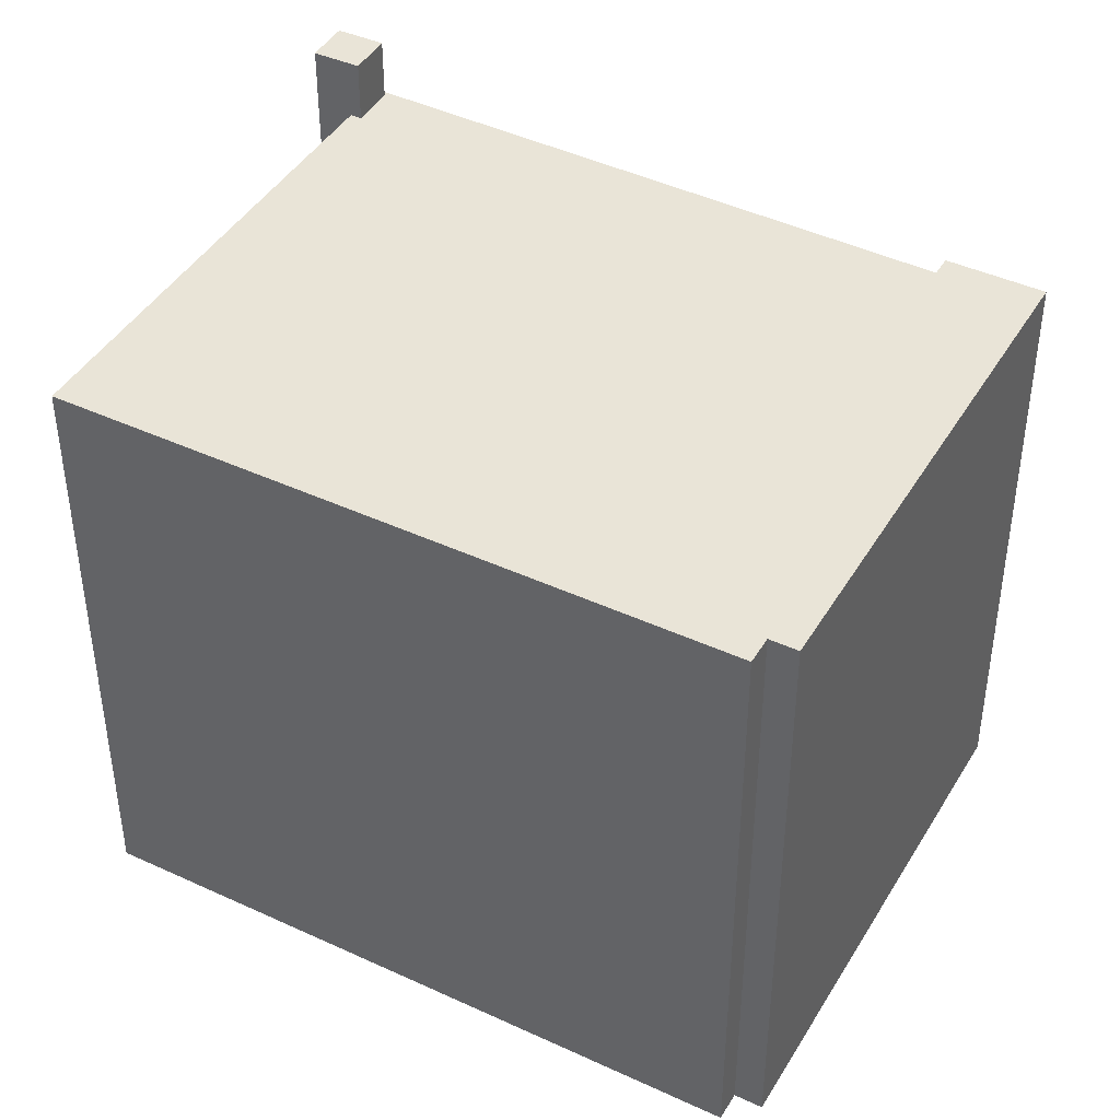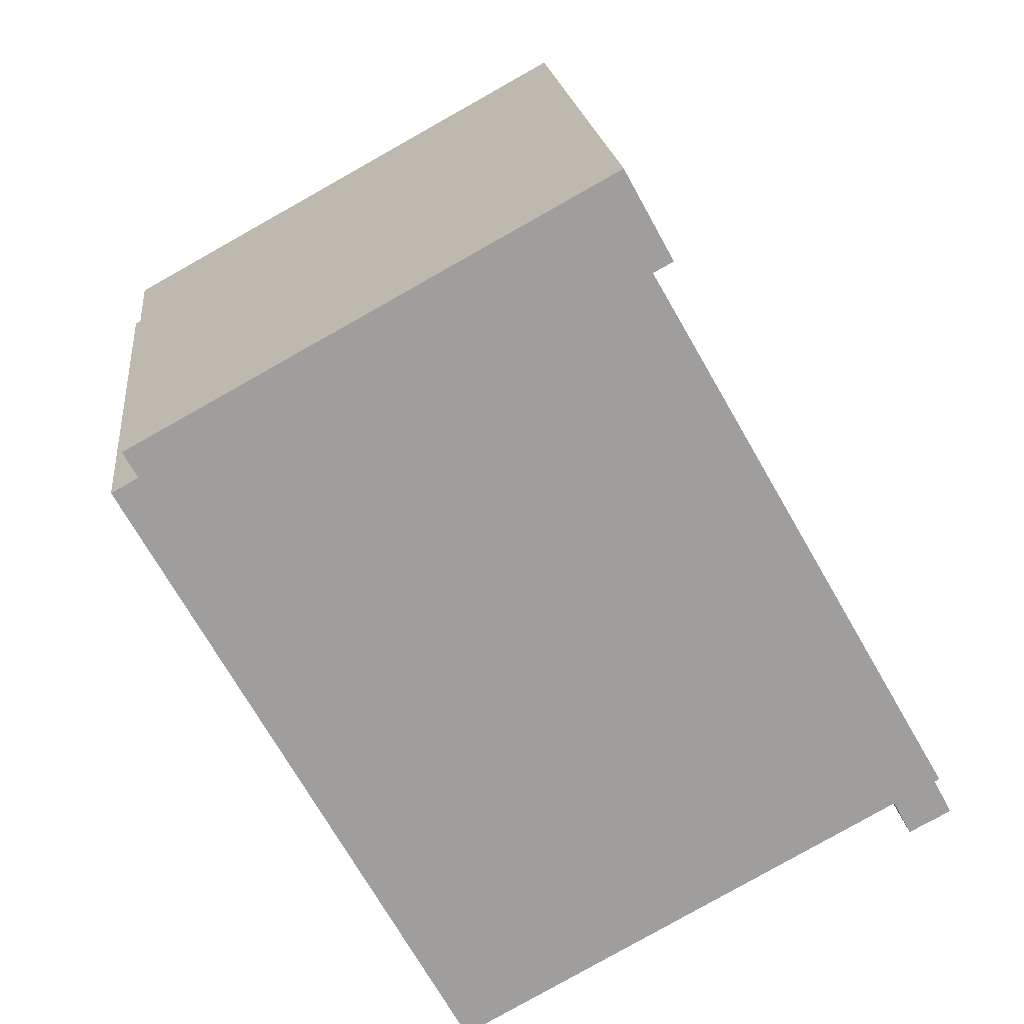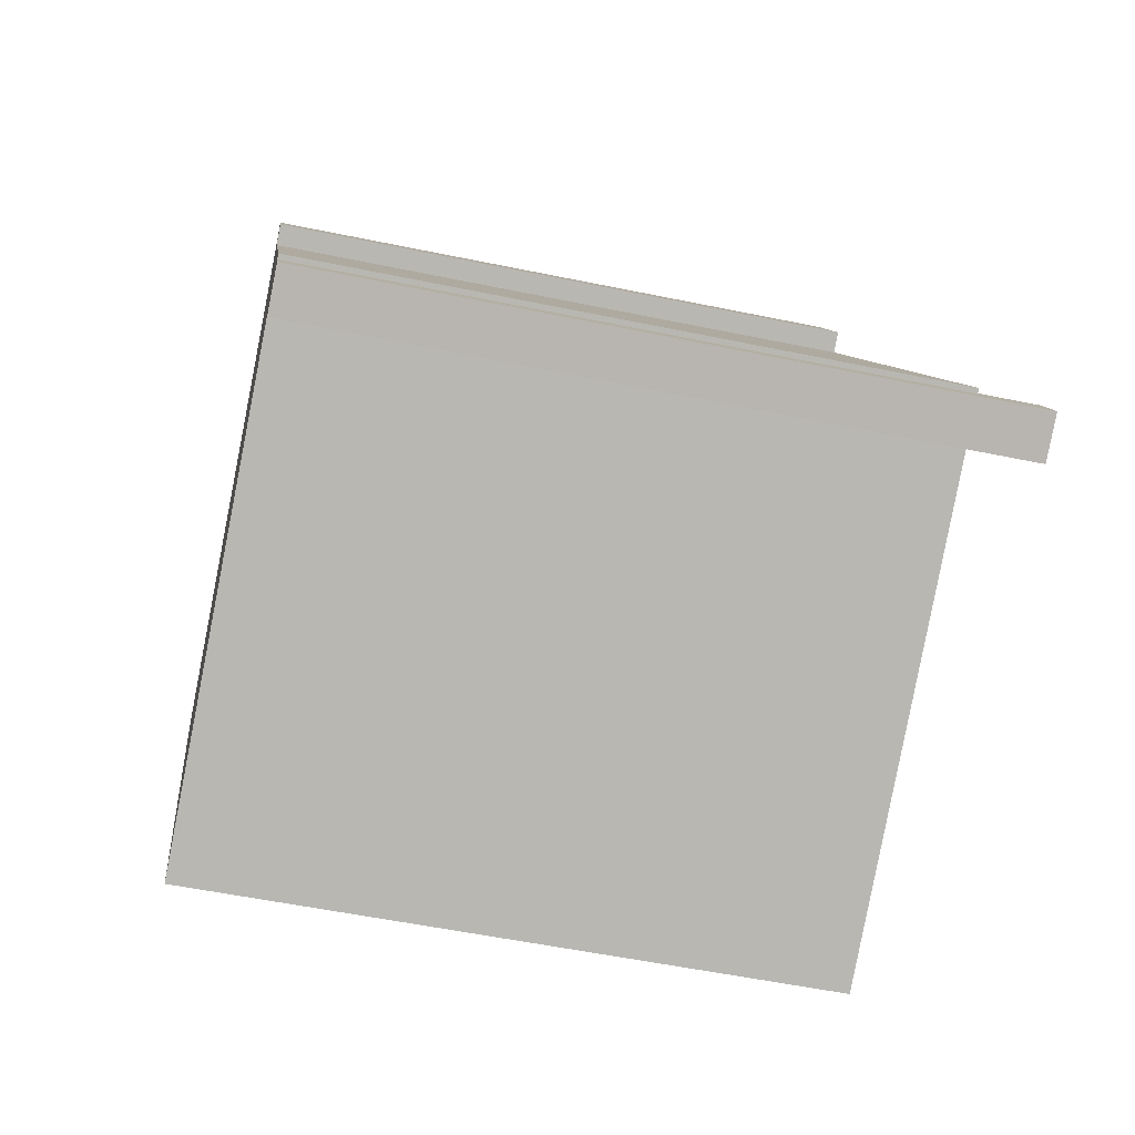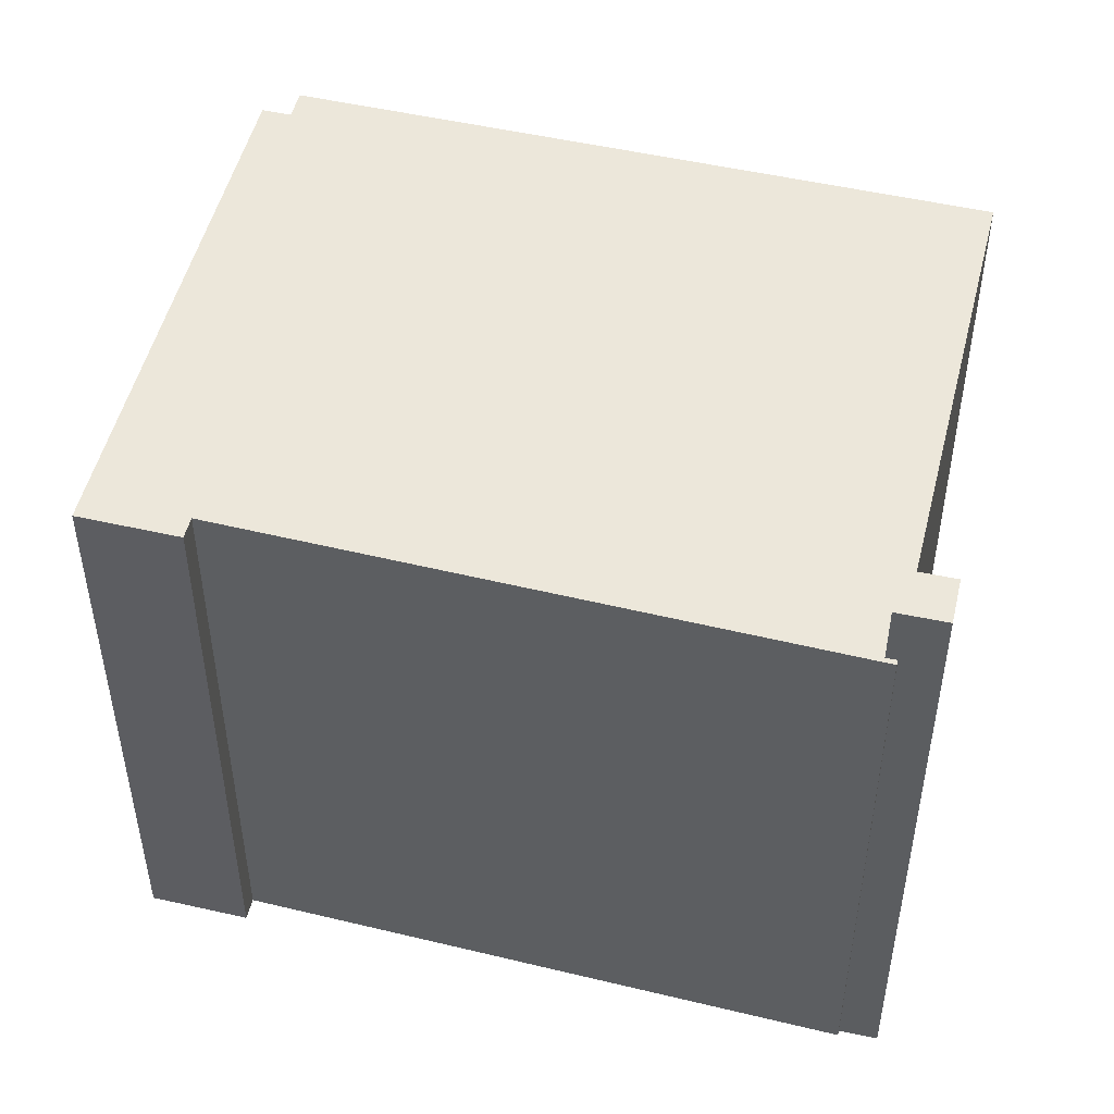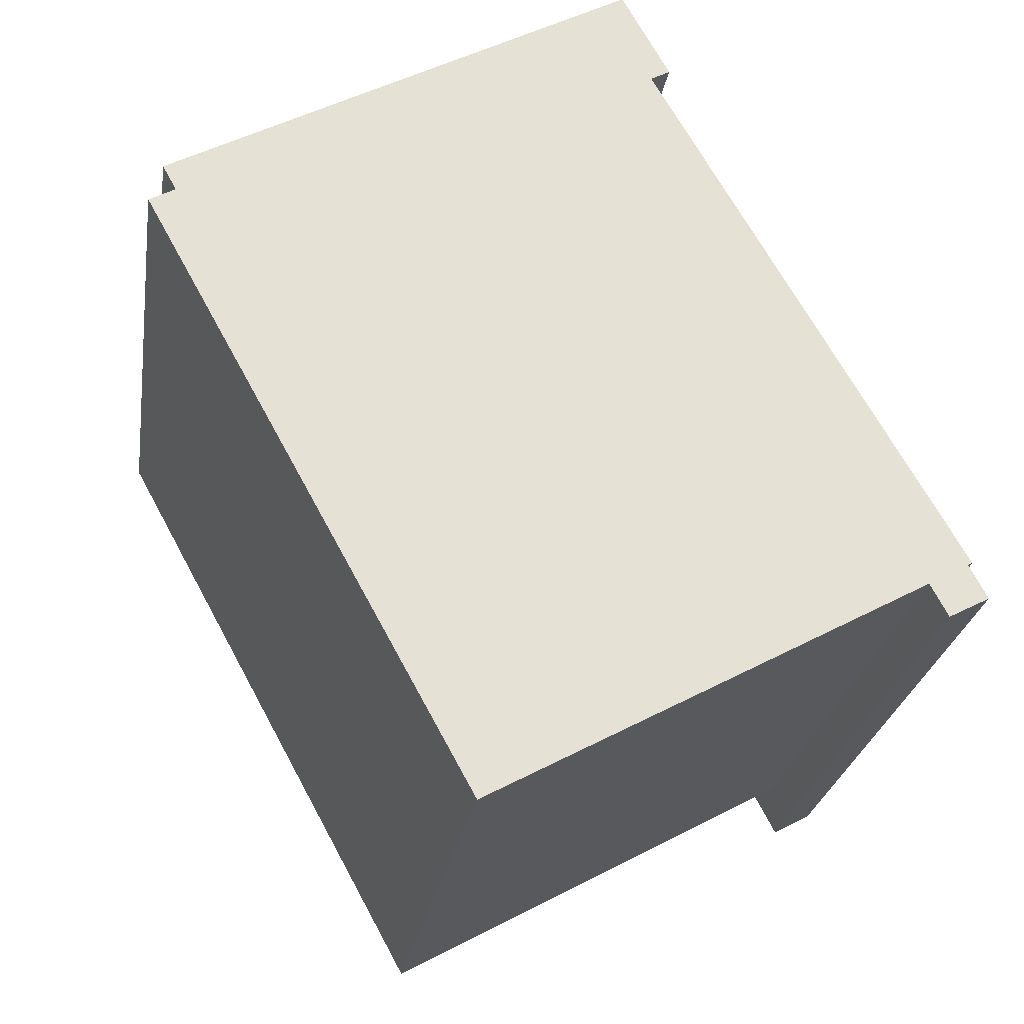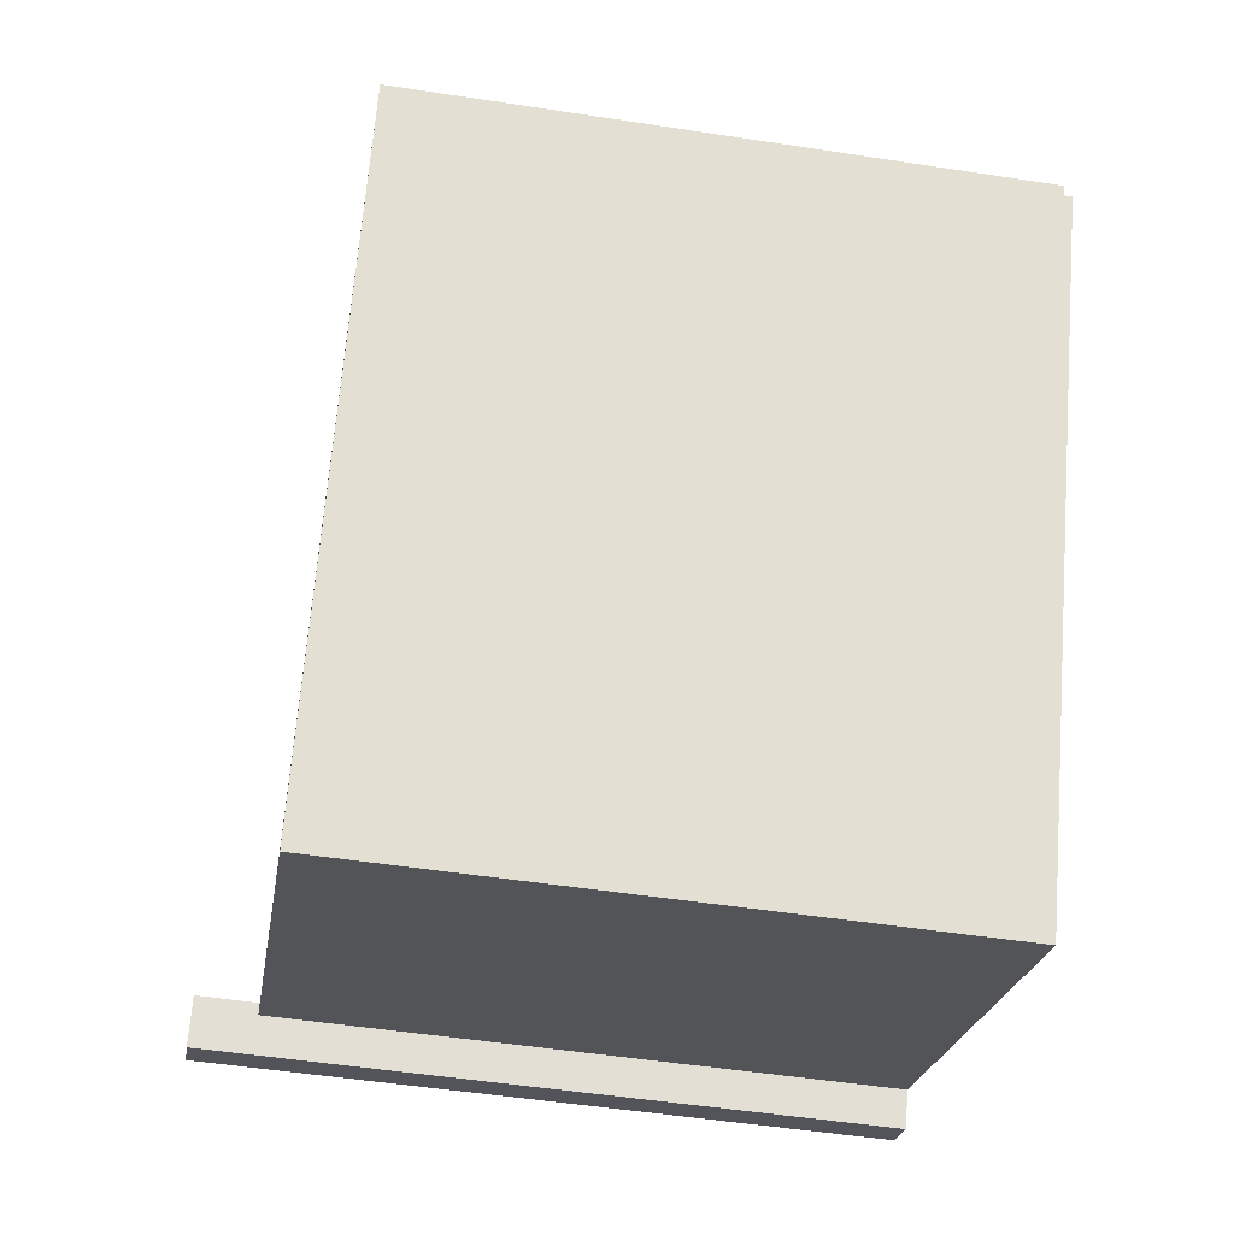
<metadata>
{"format":"obj","ext":"obj","renderer":"f3d","projection":"perspective","resolution":1024,"background":"white","views":[{"elev":43.2,"azim":-90.0,"up":"+Y"},{"elev":19.4,"azim":-6.1,"up":"+Z"},{"elev":-53.5,"azim":77.4,"up":"+Z"},{"elev":50.9,"azim":75.2,"up":"+Y"},{"elev":-25.3,"azim":-8.7,"up":"+Z"},{"elev":-51.4,"azim":-99.5,"up":"+Z"}]}
</metadata>
<code>
v 6.482 6.606 -3.481
v 7.219 6.606 -3.091
v 7.634 6.606 -3.876
v 6.898 6.606 -4.266
v 1.415 5.51 8.137
v 2.283 5.51 6.554
v 1.935 5.51 6.363
v -6.982 5.51 3.529
v 1.415 5.51 8.137
v 1.935 5.51 6.363
v -6.982 5.51 3.529
v 1.935 5.51 6.363
v -6.732 5.51 3.073
v -7.199 5.51 2.817
v -6.732 5.51 3.073
v -1.276 5.51 -7.975
v -1.276 5.51 -7.975
v 6.482 5.51 -3.481
v 6.58 5.51 -3.665
v 7.219 5.51 -3.091
v 7.391 5.51 -3.219
v 7.311 5.51 -3.263
v -6.732 5.51 3.073
v 1.935 5.51 6.363
v 6.482 5.51 -3.481
v -6.732 5.51 3.073
v 6.482 5.51 -3.481
v -1.276 5.51 -7.975
v 1.935 5.51 6.363
v 7.391 5.51 -3.219
v 7.219 5.51 -3.091
v 1.935 5.51 6.363
v 7.219 5.51 -3.091
v 6.482 5.51 -3.481
v 6.482 5.51 -3.481
v 7.219 5.51 -3.091
v 7.219 6.606 -3.091
v 6.482 6.606 -3.481
v 7.311 -5.517 -3.263
v 7.634 -5.517 -3.876
v 7.634 6.606 -3.876
v 7.311 5.51 -3.263
v 7.219 6.606 -3.091
v 7.311 5.51 -3.263
v 7.634 6.606 -3.876
v 7.219 6.606 -3.091
v 7.219 5.51 -3.091
v 7.311 5.51 -3.263
v 6.898 6.606 -4.266
v 7.634 6.606 -3.876
v 7.634 -5.517 -3.876
v 6.898 -5.517 -4.266
v 6.482 6.606 -3.481
v 6.58 5.51 -3.665
v 6.482 5.51 -3.481
v 6.58 5.51 -3.665
v 6.898 6.606 -4.266
v 6.898 -5.517 -4.266
v 6.482 6.606 -3.481
v 6.898 6.606 -4.266
v 6.58 5.51 -3.665
v 6.58 5.51 -3.665
v 6.898 -5.517 -4.266
v 6.58 -5.517 -3.665
v -6.982 -5.517 3.529
v 1.415 -5.517 8.137
v 1.415 5.51 8.137
v -6.982 5.51 3.529
v 1.849 -5.517 7.345
v 2.283 -5.517 6.554
v 2.283 5.51 6.554
v 1.415 5.51 8.137
v 1.415 -5.517 8.137
v 1.849 -5.517 7.345
v 1.415 5.51 8.137
v 1.849 -5.517 7.345
v 2.283 5.51 6.554
v 1.935 5.51 6.363
v 2.283 5.51 6.554
v 2.283 -5.517 6.554
v 1.935 -5.517 6.363
v 1.935 -5.517 6.363
v 7.391 -5.517 -3.219
v 7.391 5.51 -3.219
v 1.935 5.51 6.363
v -7.199 5.51 2.817
v -1.276 5.51 -7.975
v -1.276 -5.517 -7.975
v -7.199 -5.517 2.817
v -7.199 -5.517 2.817
v -6.732 -5.517 3.073
v -6.732 5.51 3.073
v -7.199 5.51 2.817
v -6.982 5.51 3.529
v -6.732 5.51 3.073
v -6.732 -5.517 3.073
v -6.982 -5.517 3.529
v 7.311 5.51 -3.263
v 7.351 -5.517 -3.241
v 7.311 -5.517 -3.263
v 7.351 -5.517 -3.241
v 7.391 5.51 -3.219
v 7.391 -5.517 -3.219
v 7.311 5.51 -3.263
v 7.391 5.51 -3.219
v 7.351 -5.517 -3.241
v -1.276 5.51 -7.975
v 2.652 -5.517 -5.82
v -1.276 -5.517 -7.975
v 2.652 -5.517 -5.82
v 6.58 5.51 -3.665
v 6.58 -5.517 -3.665
v -1.276 5.51 -7.975
v 6.58 5.51 -3.665
v 2.652 -5.517 -5.82
v -6.982 -5.517 3.529
v -6.732 -5.517 3.073
v -7.199 -5.517 2.817
v -1.276 -5.517 -7.975
v 2.652 -5.517 -5.82
v 6.58 -5.517 -3.665
v 6.898 -5.517 -4.266
v 7.634 -5.517 -3.876
v 7.311 -5.517 -3.263
v 7.351 -5.517 -3.241
v 7.391 -5.517 -3.219
v 1.935 -5.517 6.363
v 2.283 -5.517 6.554
v 1.849 -5.517 7.345
v 1.415 -5.517 8.137
g CDNNDG01_0002920
f 4 1 3
f 3 1 2
f 5 6 7
f 8 9 10
f 11 12 13
f 14 15 16
f 17 18 19
f 20 21 22
f 23 24 25
f 26 27 28
f 29 30 31
f 32 33 34
f 38 35 37
f 37 35 36
f 42 39 40
f 40 41 42
f 43 44 45
f 46 47 48
f 51 49 50
f 49 51 52
f 53 54 55
f 56 57 58
f 59 60 61
f 62 63 64
f 68 65 67
f 67 65 66
f 69 70 71
f 72 73 74
f 75 76 77
f 78 80 81
f 78 79 80
f 82 84 85
f 82 83 84
f 86 88 89
f 86 87 88
f 93 90 91
f 92 93 91
f 94 96 97
f 94 95 96
f 98 99 100
f 101 102 103
f 104 105 106
f 107 108 109
f 110 111 112
f 113 114 115
f 117 118 119
f 130 116 127
f 124 127 121
f 129 130 127
f 127 120 121
f 127 116 117
f 127 128 129
f 120 117 119
f 121 123 124
f 117 120 127
f 123 121 122
f 127 125 126
f 124 125 127

</code>
